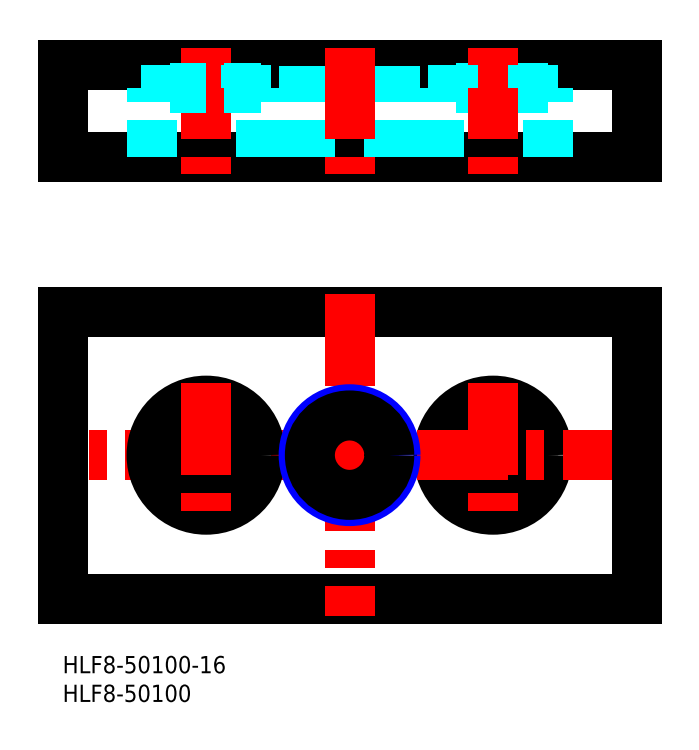
<metadata>
{"format":"dxf","ext":"dxf","renderer":"ezdxf+matplotlib","layout":"modelspace","background":"white","min_lineweight":24,"dpi":150}
</metadata>
<code>
0
SECTION
2
ENTITIES
0
INSERT
8
MSM_CONTINUOUS
2
*U2
10
0
20
0
30
0
0
INSERT
8
MSM_CONTINUOUS
2
*U3
10
0
20
0
30
0
0
LINE
8
MSM_CONTINUOUS
10
100
20
60
30
0
11
0
21
60
31
0
0
LINE
8
MSM_CONTINUOUS
10
0
20
10
30
0
11
100
21
10
31
0
0
CIRCLE
8
MSM_CONTINUOUS
10
75
20
35
30
0
40
7
0
CIRCLE
8
MSM_CONTINUOUS
10
75
20
35
30
0
40
9.5
0
LINE
8
MSM_CONTINUOUS
10
100
20
103
30
0
11
0
21
103
31
0
0
LINE
8
MSM_CONTINUOUS
10
0
20
87
30
0
11
100
21
87
31
0
0
LINE
8
MSM_DASHED
10
84.5
20
99
30
0
11
65.5
21
99
31
0
0
LINE
8
MSM_CENTER
10
103
20
35
30
0
11
-3
21
35
31
0
0
CIRCLE
8
MSM_CONTINUOUS
10
25
20
35
30
0
40
7
0
CIRCLE
8
MSM_CONTINUOUS
10
25
20
35
30
0
40
9.5
0
LINE
8
MSM_CONTINUOUS
10
0
20
60
30
0
11
0
21
10
31
0
0
LINE
8
MSM_CENTER
10
75
20
47.5
30
0
11
75
21
22.5
31
0
0
LINE
8
MSM_CENTER
10
25
20
47.5
30
0
11
25
21
22.5
31
0
0
LINE
8
MSM_CENTER
10
50
20
63
30
0
11
50
21
7
31
0
0
LINE
8
MSM_CONTINUOUS
10
0
20
103
30
0
11
0
21
87
31
0
0
LINE
8
MSM_DASHED
10
58
20
87
30
0
11
58
21
103
31
0
0
LINE
8
MSM_DASHED
10
56.92
20
87
30
0
11
56.92
21
103
31
0
0
LINE
8
MSM_DASHED
10
65.5
20
87
30
0
11
65.5
21
99
31
0
0
LINE
8
MSM_DASHED
10
43.08
20
87
30
0
11
43.08
21
103
31
0
0
LINE
8
MSM_DASHED
10
42
20
87
30
0
11
42
21
103
31
0
0
LINE
8
MSM_DASHED
10
34.5
20
87
30
0
11
34.5
21
99
31
0
0
LINE
8
MSM_DASHED
10
15.5
20
87
30
0
11
15.5
21
99
31
0
0
LINE
8
MSM_CENTER
10
75
20
106
30
0
11
75
21
84
31
0
0
LINE
8
MSM_CENTER
10
50
20
106
30
0
11
50
21
84
31
0
0
LINE
8
MSM_CENTER
10
25
20
106
30
0
11
25
21
84
31
0
0
LINE
8
MSM_DASHED
10
34.5
20
99
30
0
11
15.5
21
99
31
0
0
LINE
8
MSM_DASHED
10
18
20
99
30
0
11
18
21
103
31
0
0
LINE
8
MSM_DASHED
10
32
20
99
30
0
11
32
21
103
31
0
0
LINE
8
MSM_DASHED
10
68
20
99
30
0
11
68
21
103
31
0
0
LINE
8
MSM_CONTINUOUS
10
100
20
10
30
0
11
100
21
60
31
0
0
LINE
8
MSM_CONTINUOUS
10
100
20
87
30
0
11
100
21
103
31
0
0
LINE
8
MSM_DASHED
10
84.5
20
87
30
0
11
84.5
21
99
31
0
0
LINE
8
MSM_DASHED
10
82
20
99
30
0
11
82
21
103
31
0
0
CIRCLE
8
MSM_NARROW
10
50
20
35
30
0
40
8
0
CIRCLE
8
MSM_CONTINUOUS
10
50
20
35
30
0
40
6.918
0
ENDSEC
0
EOF

</code>
